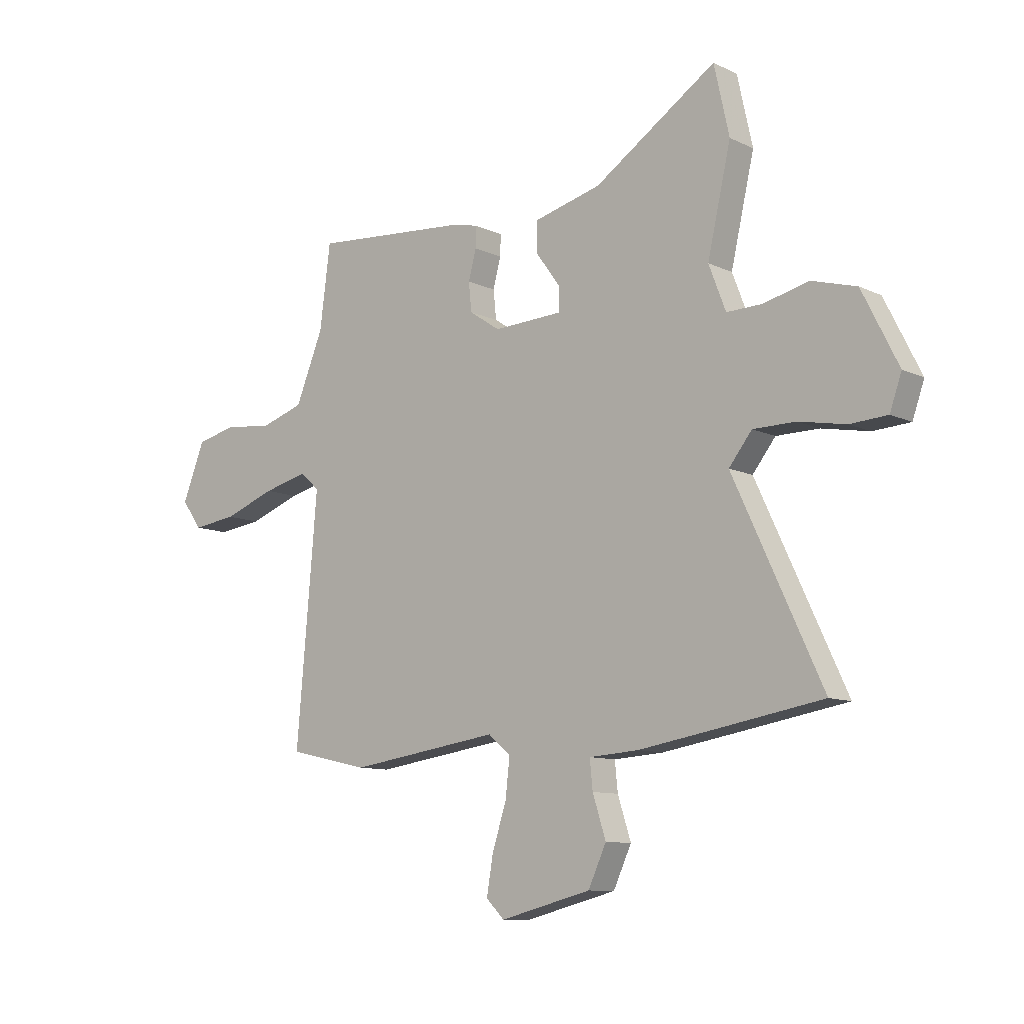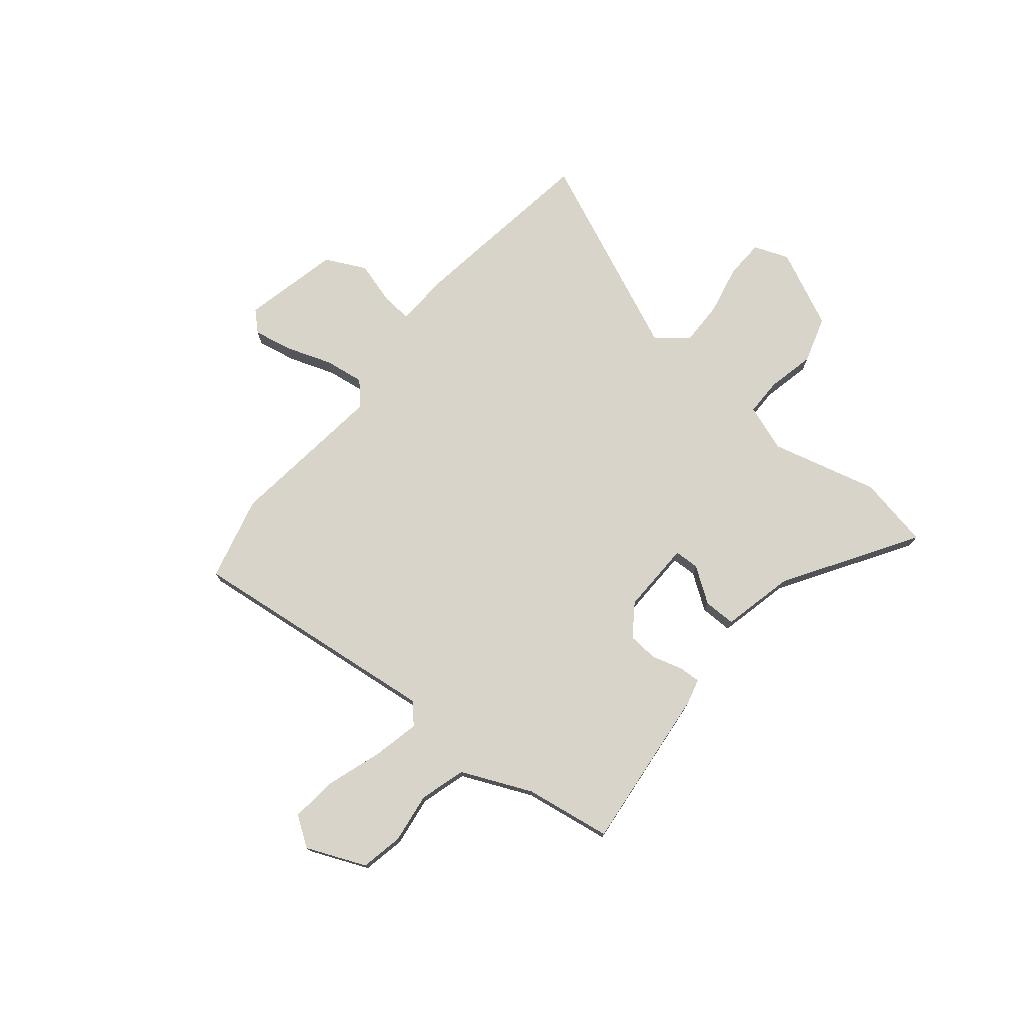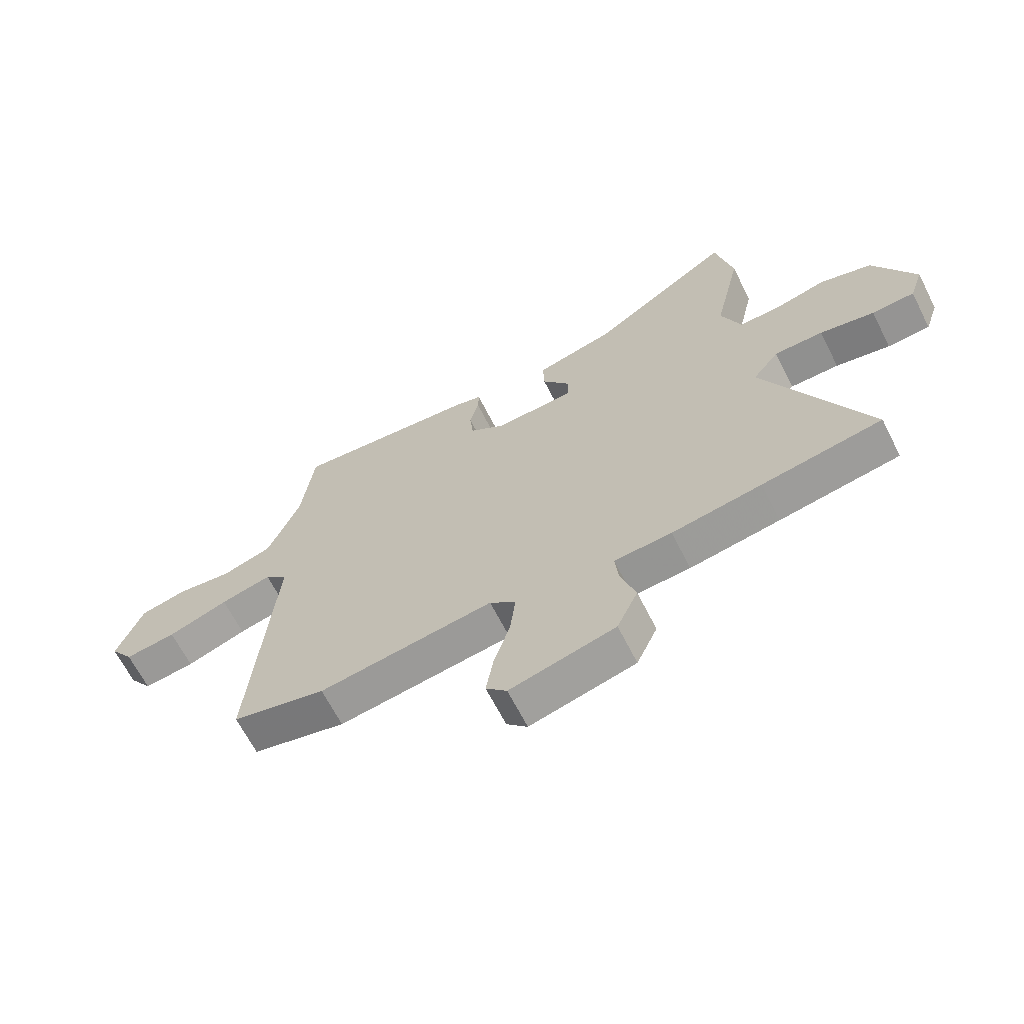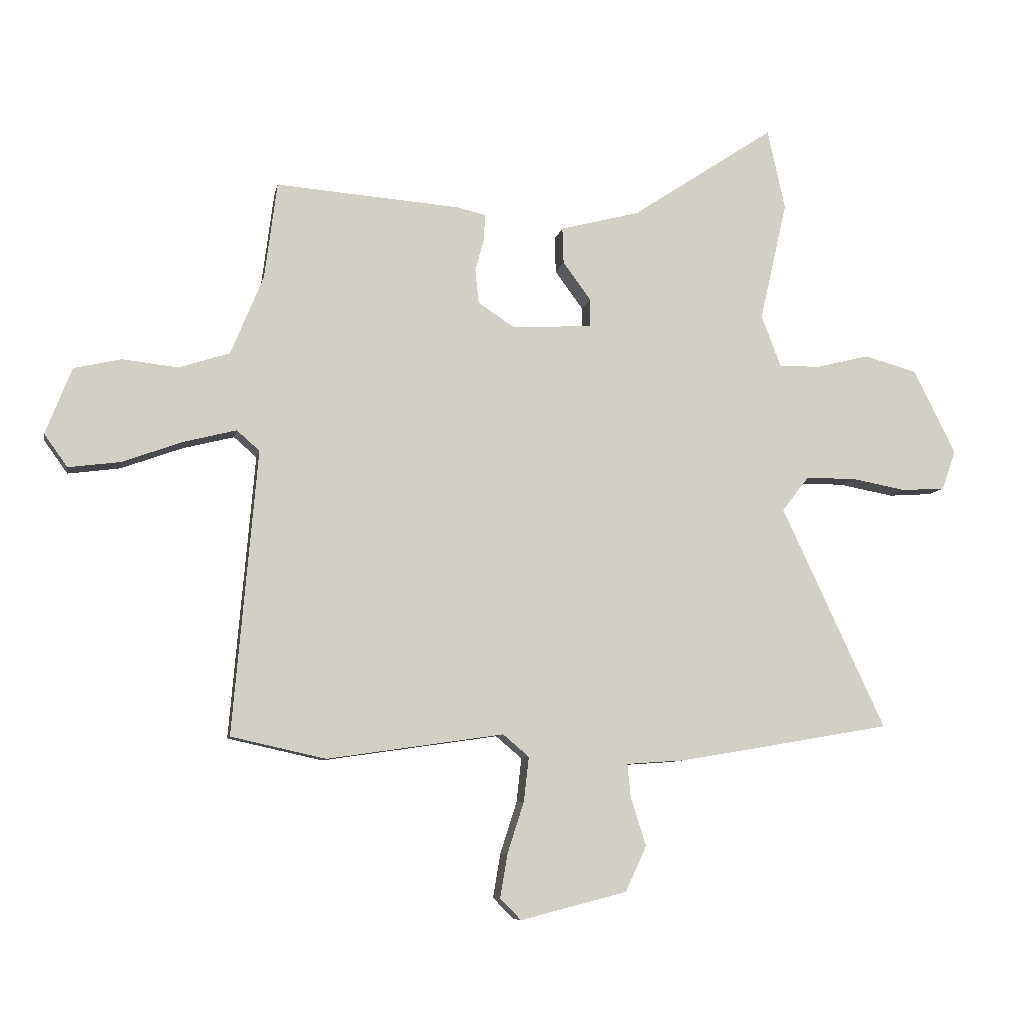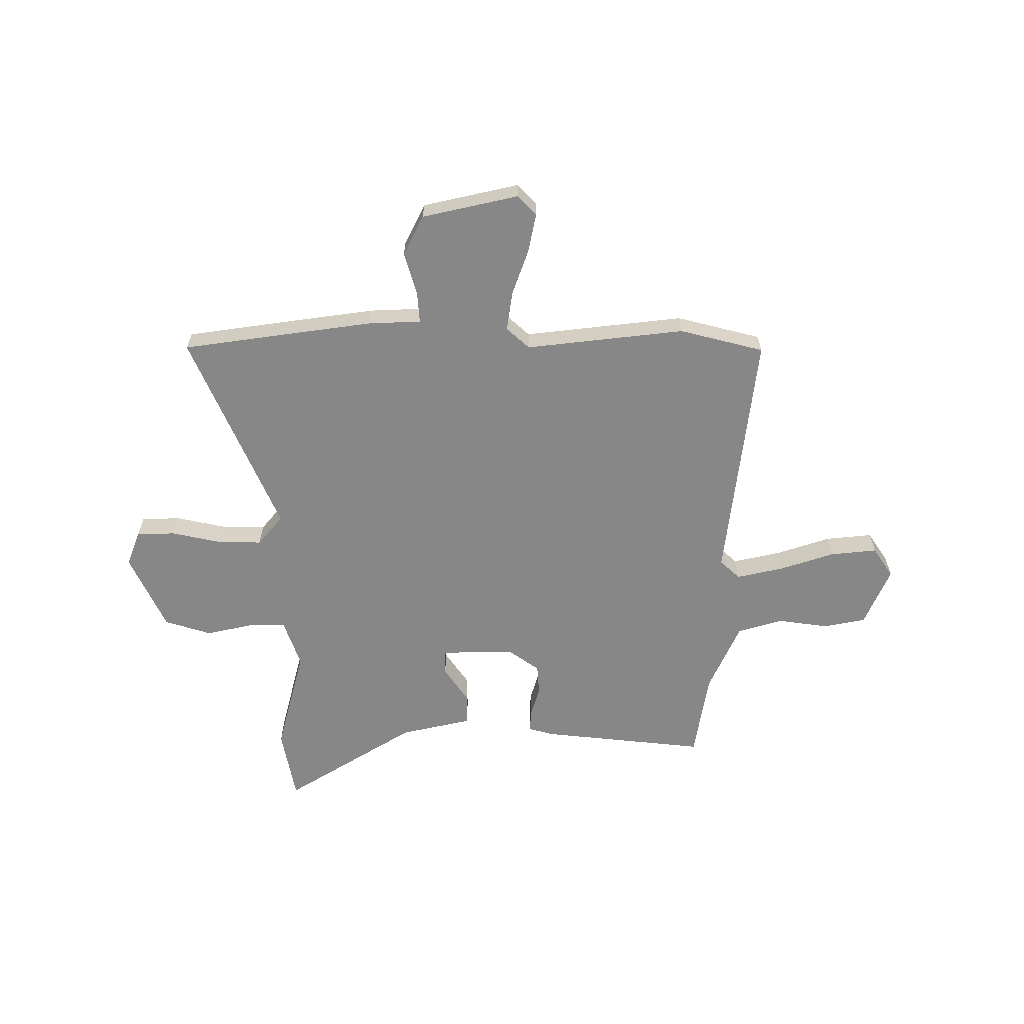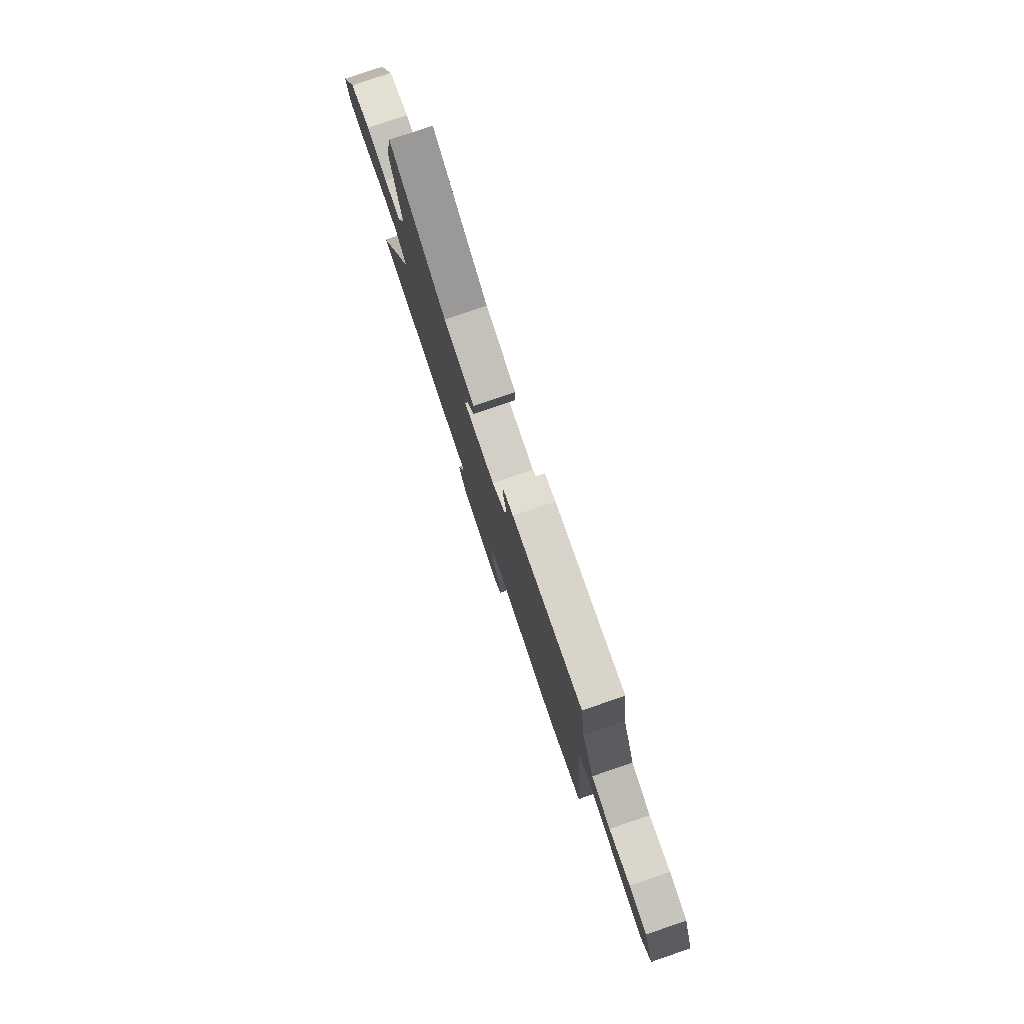
<metadata>
{"format":"obj","ext":"obj","renderer":"f3d","projection":"perspective","resolution":1024,"background":"white","views":[{"elev":-10.0,"azim":39.8,"up":"+Z"},{"elev":75.4,"azim":-52.2,"up":"+Y"},{"elev":-65.2,"azim":26.8,"up":"+Z"},{"elev":-8.2,"azim":-10.6,"up":"+Z"},{"elev":-62.4,"azim":178.3,"up":"+Y"},{"elev":79.0,"azim":-108.9,"up":"+Z"}]}
</metadata>
<code>
v -0.337 0.07 -0.536
v -0.503 0.07 -0.499
v -0.46 0.07 -0.001
v -0.5 0.07 0.034
v -0.591 0.07 0.011
v -0.698 0.07 -0.028
v -0.789 0.07 -0.04
v -0.83 0.07 0.017
v -0.784 0.07 0.134
v -0.701 0.07 0.153
v -0.603 0.07 0.142
v -0.514 0.07 0.171
v -0.457 0.07 0.31
v -0.435 0.07 0.48
v -0.111 0.07 0.455
v -0.061 0.07 0.443
v -0.062 0.07 0.4
v -0.078 0.07 0.34
v -0.072 0.07 0.281
v -0.009 0.07 0.239
v 0.133 0.07 0.246
v 0.133 0.07 0.295
v 0.084 0.07 0.362
v 0.082 0.07 0.425
v 0.221 0.07 0.461
v 0.472 0.07 0.628
v 0.503 0.07 0.487
v 0.455 0.07 0.277
v 0.49 0.07 0.186
v 0.563 0.07 0.188
v 0.655 0.07 0.211
v 0.747 0.07 0.185
v 0.821 0.07 0.037
v 0.797 0.07 -0.032
v 0.721 0.07 -0.037
v 0.624 0.07 -0.019
v 0.537 0.07 -0.02
v 0.49 0.07 -0.08
v 0.672 0.07 -0.47
v 0.458 0.07 -0.507
v 0.298 0.07 -0.534
v 0.196 0.07 -0.541
v 0.202 0.07 -0.6
v 0.229 0.07 -0.684
v 0.192 0.07 -0.764
v 0.005 0.07 -0.812
v -0.032 0.07 -0.775
v -0.019 0.07 -0.698
v 0.01 0.07 -0.608
v 0.019 0.07 -0.53
v -0.027 0.07 -0.491
v -0.337 0 -0.536
v -0.503 0 -0.499
v -0.46 0 -0.001
v -0.5 0 0.034
v -0.591 0 0.011
v -0.698 0 -0.028
v -0.789 0 -0.04
v -0.83 0 0.017
v -0.784 0 0.134
v -0.701 0 0.153
v -0.603 0 0.142
v -0.514 0 0.171
v -0.457 0 0.31
v -0.435 0 0.48
v -0.111 0 0.455
v -0.061 0 0.443
v -0.062 0 0.4
v -0.078 0 0.34
v -0.072 0 0.281
v -0.009 0 0.239
v 0.133 0 0.246
v 0.133 0 0.295
v 0.084 0 0.362
v 0.082 0 0.425
v 0.221 0 0.461
v 0.472 0 0.628
v 0.503 0 0.487
v 0.455 0 0.277
v 0.49 0 0.186
v 0.563 0 0.188
v 0.655 0 0.211
v 0.747 0 0.185
v 0.821 0 0.037
v 0.797 0 -0.032
v 0.721 0 -0.037
v 0.624 0 -0.019
v 0.537 0 -0.02
v 0.49 0 -0.08
v 0.672 0 -0.47
v 0.458 0 -0.507
v 0.298 0 -0.534
v 0.196 0 -0.541
v 0.202 0 -0.6
v 0.229 0 -0.684
v 0.192 0 -0.764
v 0.005 0 -0.812
v -0.032 0 -0.775
v -0.019 0 -0.698
v 0.01 0 -0.608
v 0.019 0 -0.53
v -0.027 0 -0.491
f 47 48 49
f 46 47 49
f 45 46 49
f 44 45 49
f 43 44 49
f 42 43 49 50
f 42 50 51
f 41 42 51
f 40 41 51
f 39 40 51
f 38 39 51
f 34 35 36
f 33 34 36
f 32 33 36
f 31 32 36
f 30 31 36
f 29 30 36 37
f 1 2 3
f 51 1 3
f 38 51 3
f 37 38 3
f 29 37 3
f 28 29 3
f 22 23 24 25
f 26 27 28
f 25 26 28
f 22 25 28
f 21 22 28
f 16 17 18
f 15 16 18
f 14 15 18
f 13 14 18
f 12 13 18 19
f 11 12 19 20
f 9 10 11
f 8 9 11
f 7 8 11
f 6 7 11
f 5 6 11
f 11 20 21
f 5 11 21
f 4 5 21
f 3 4 21 28
f 100 99 98
f 100 98 97
f 100 97 96
f 100 96 95
f 100 95 94
f 101 100 94 93
f 102 101 93
f 102 93 92
f 102 92 91
f 102 91 90
f 102 90 89
f 87 86 85
f 87 85 84
f 87 84 83
f 87 83 82
f 87 82 81
f 88 87 81 80
f 54 53 52
f 54 52 102
f 54 102 89
f 54 89 88
f 54 88 80
f 54 80 79
f 76 75 74 73
f 79 78 77
f 79 77 76
f 79 76 73
f 79 73 72
f 69 68 67
f 69 67 66
f 69 66 65
f 69 65 64
f 70 69 64 63
f 71 70 63 62
f 62 61 60
f 62 60 59
f 62 59 58
f 62 58 57
f 62 57 56
f 72 71 62
f 72 62 56
f 72 56 55
f 79 72 55 54
f 1 52 53 2
f 2 53 54 3
f 3 54 55 4
f 4 55 56 5
f 5 56 57 6
f 6 57 58 7
f 7 58 59 8
f 8 59 60 9
f 9 60 61 10
f 10 61 62 11
f 11 62 63 12
f 12 63 64 13
f 13 64 65 14
f 14 65 66 15
f 15 66 67 16
f 16 67 68 17
f 17 68 69 18
f 18 69 70 19
f 19 70 71 20
f 20 71 72 21
f 21 72 73 22
f 22 73 74 23
f 23 74 75 24
f 24 75 76 25
f 25 76 77 26
f 26 77 78 27
f 27 78 79 28
f 28 79 80 29
f 29 80 81 30
f 30 81 82 31
f 31 82 83 32
f 32 83 84 33
f 33 84 85 34
f 34 85 86 35
f 35 86 87 36
f 36 87 88 37
f 37 88 89 38
f 38 89 90 39
f 39 90 91 40
f 40 91 92 41
f 41 92 93 42
f 42 93 94 43
f 43 94 95 44
f 44 95 96 45
f 45 96 97 46
f 46 97 98 47
f 47 98 99 48
f 48 99 100 49
f 49 100 101 50
f 50 101 102 51
f 51 102 52 1

</code>
